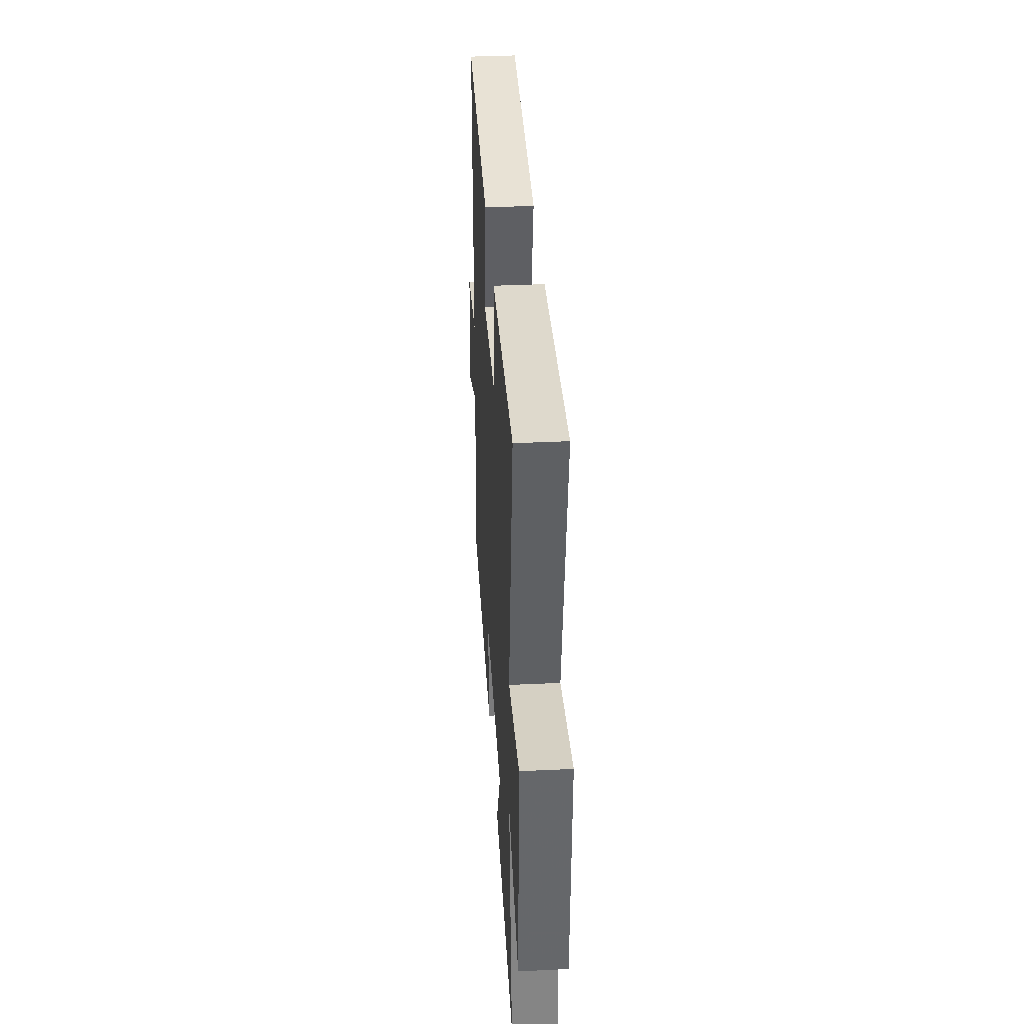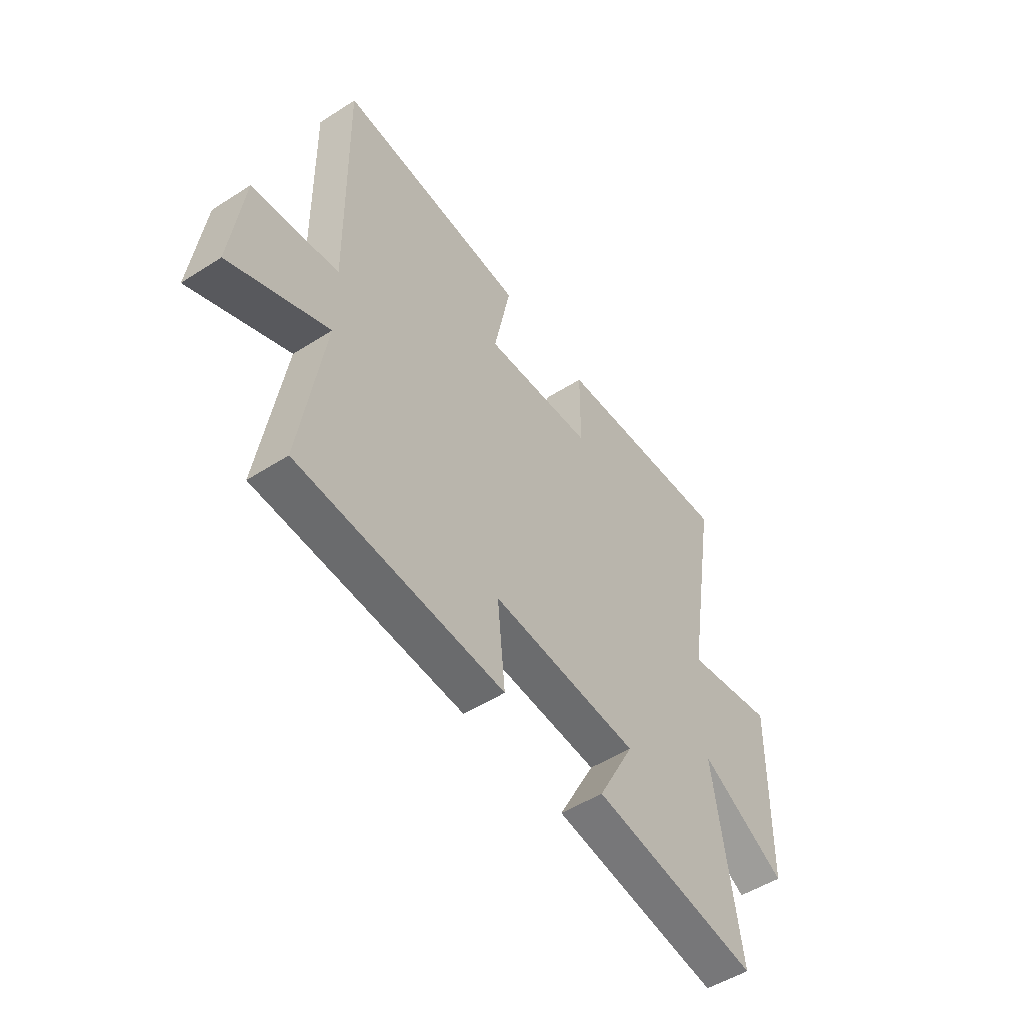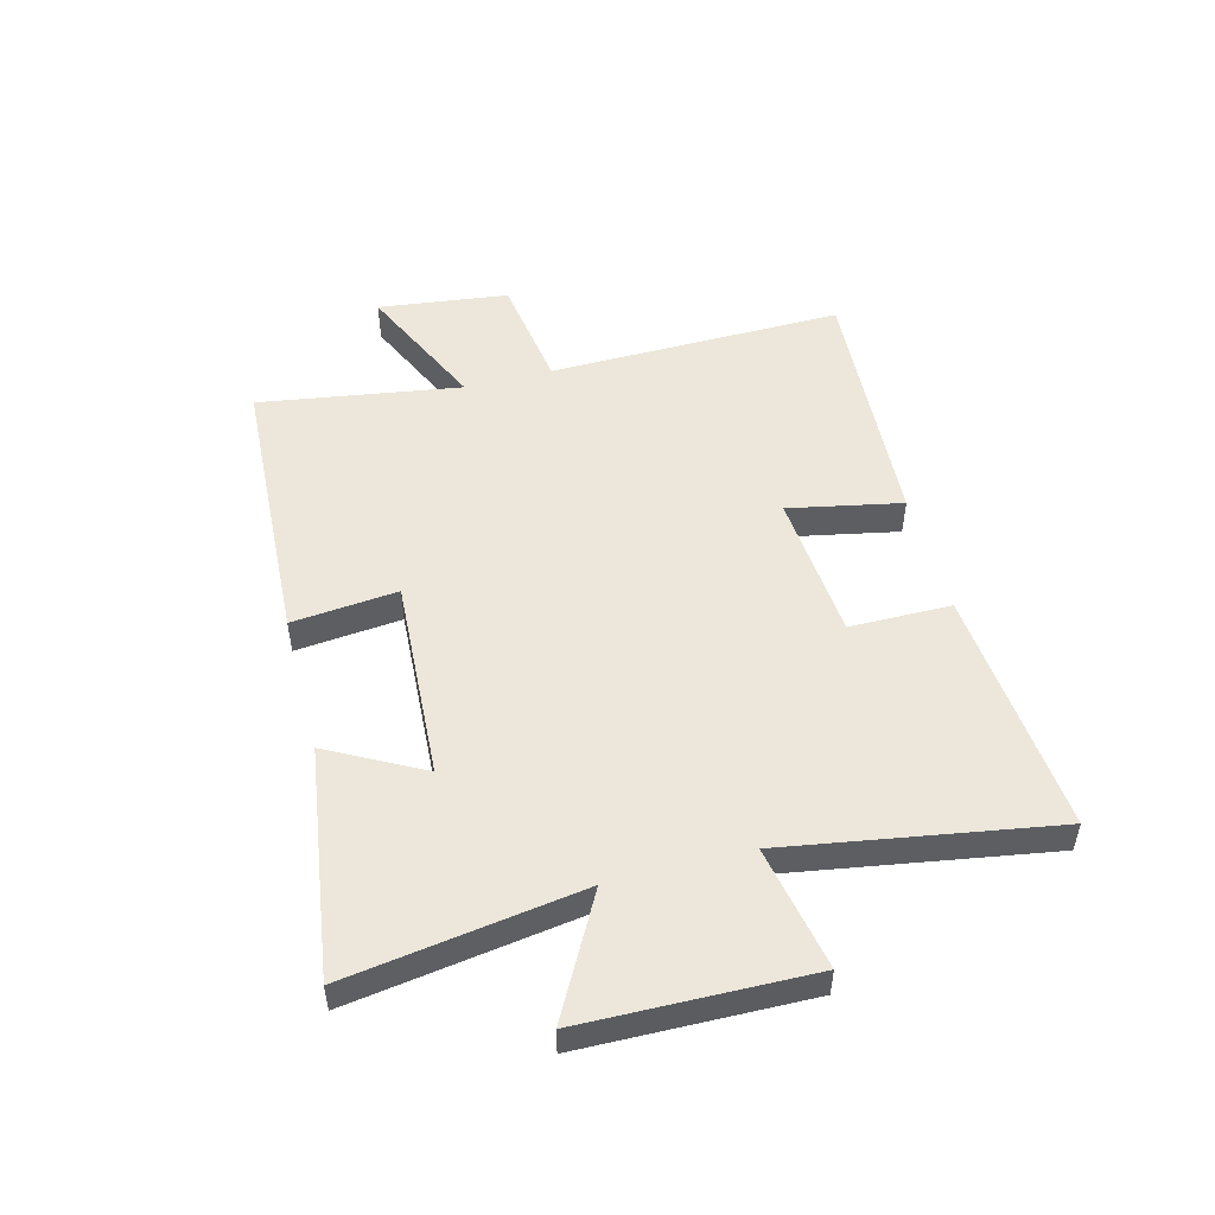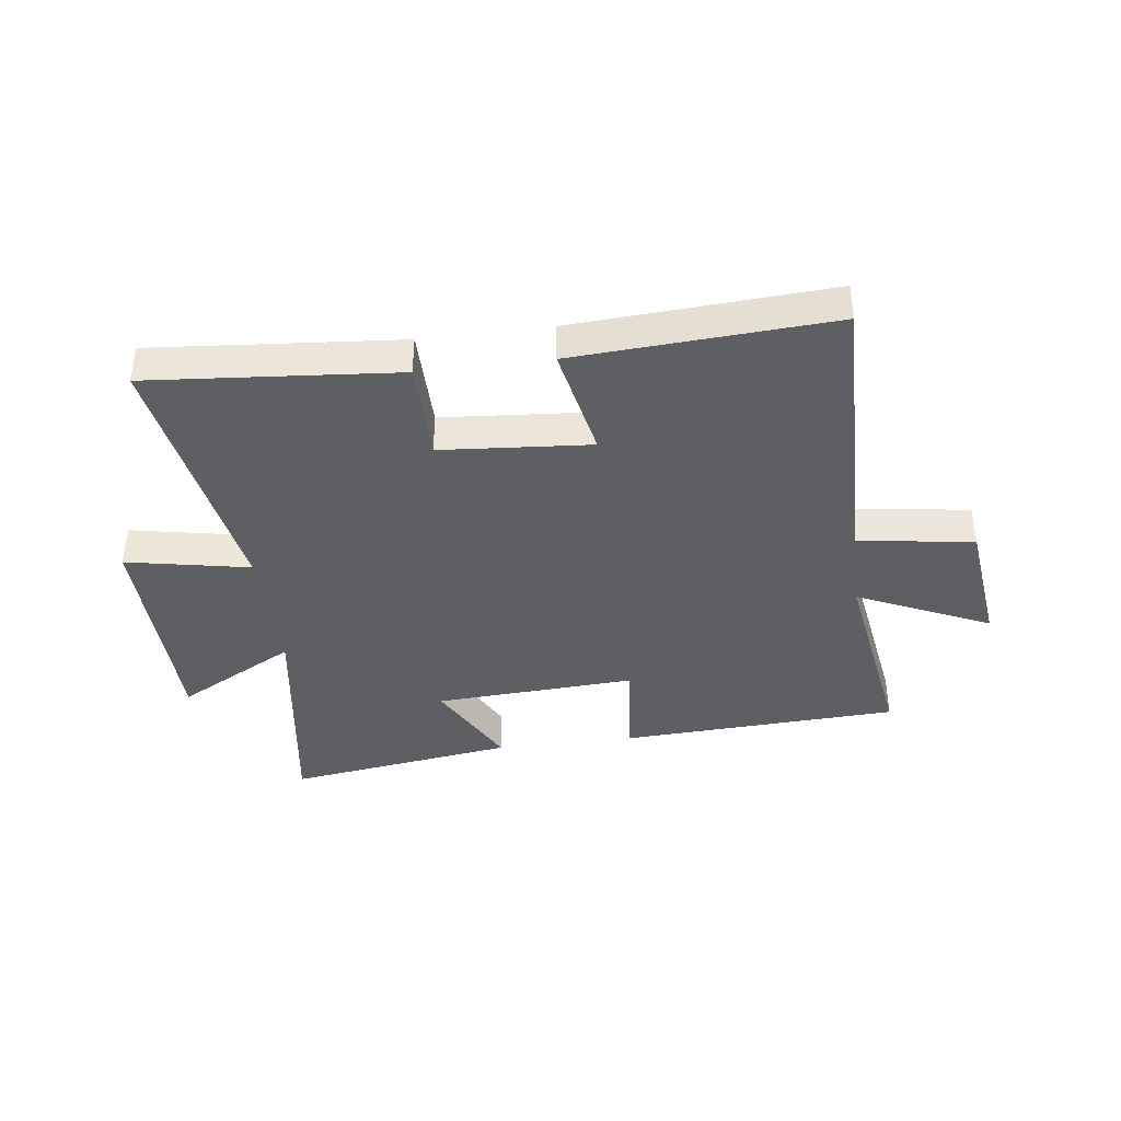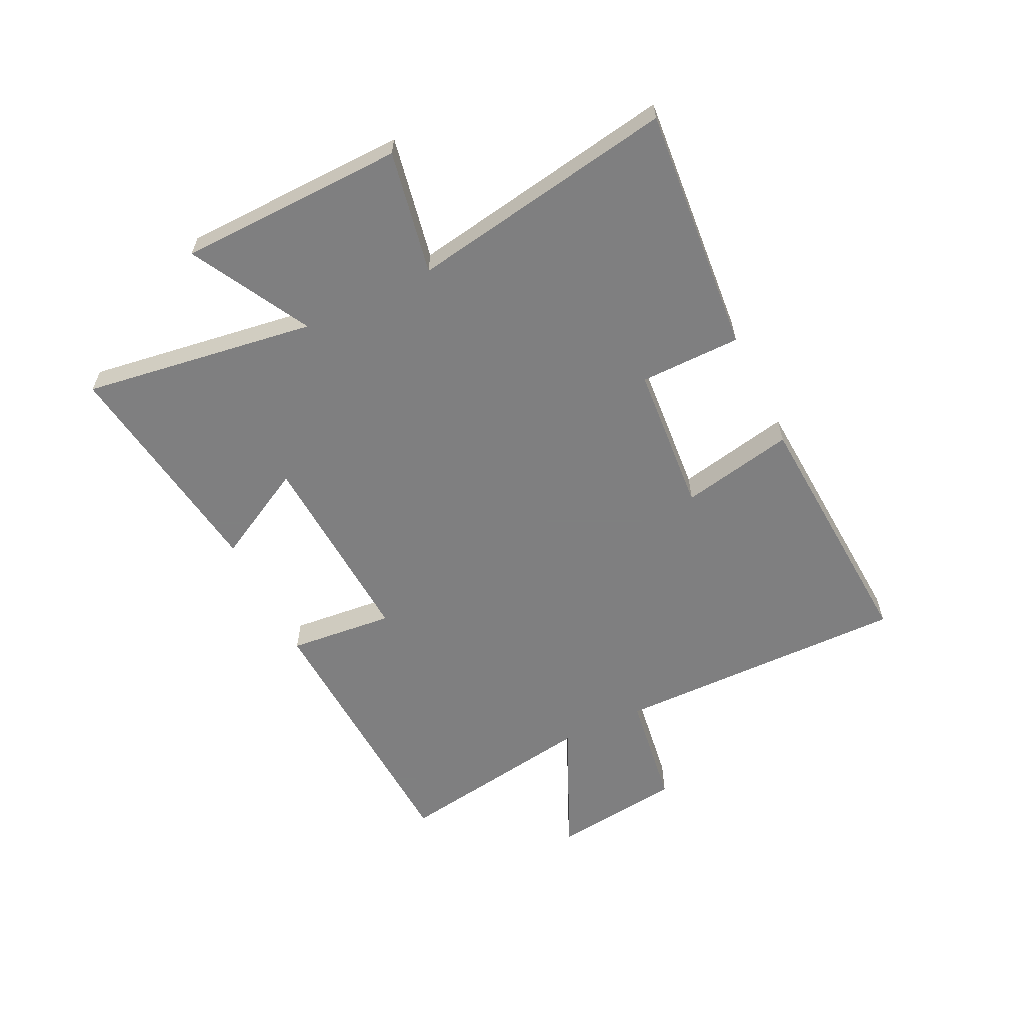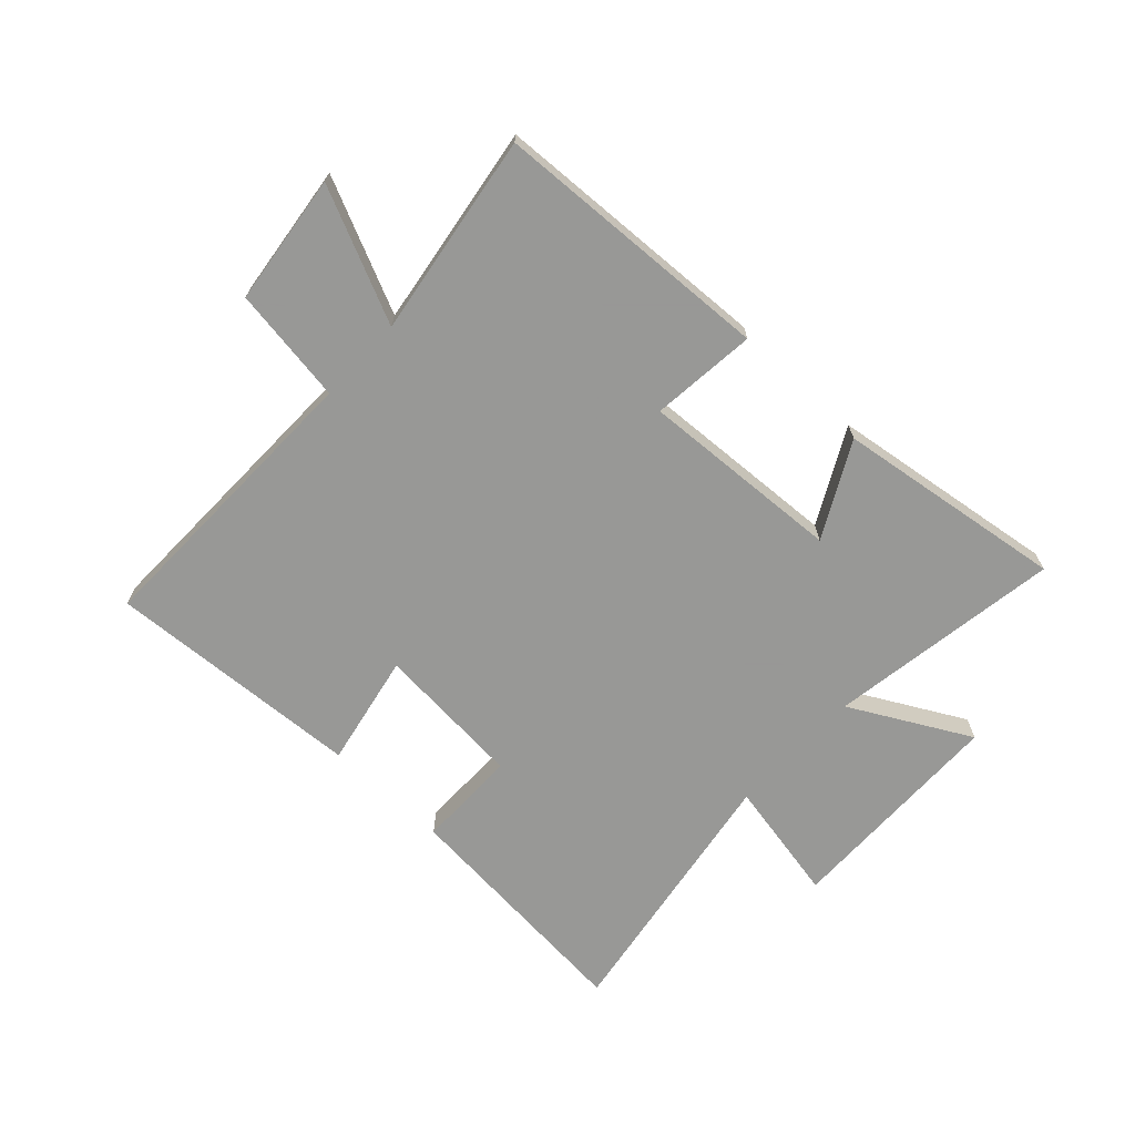
<metadata>
{"format":"obj","ext":"obj","renderer":"f3d","projection":"perspective","resolution":1024,"background":"white","views":[{"elev":37.1,"azim":-93.5,"up":"+Z"},{"elev":-51.1,"azim":124.9,"up":"+Z"},{"elev":51.0,"azim":-104.7,"up":"+Y"},{"elev":-39.5,"azim":7.3,"up":"+Y"},{"elev":-59.9,"azim":-64.0,"up":"+Y"},{"elev":-68.4,"azim":136.9,"up":"+Y"}]}
</metadata>
<code>
v 0.508 0.07 0.527
v 0.5 0.07 0.021
v 0.699 0.07 -0.008
v 0.727 0.07 -0.232
v 0.5 0.07 -0.129
v 0.554 0.07 -0.476
v 0.075 0.07 -0.5
v 0.093 0.07 -0.319
v -0.253 0.07 -0.339
v -0.167 0.07 -0.5
v -0.56 0.07 -0.557
v -0.5 0.07 -0.157
v -0.704 0.07 -0.268
v -0.712 0.07 0.12
v -0.5 0.07 0.079
v -0.576 0.07 0.536
v -0.151 0.07 0.5
v -0.15 0.07 0.326
v 0.106 0.07 0.306
v 0.067 0.07 0.5
v 0.508 0 0.527
v 0.5 0 0.021
v 0.699 0 -0.008
v 0.727 0 -0.232
v 0.5 0 -0.129
v 0.554 0 -0.476
v 0.075 0 -0.5
v 0.093 0 -0.319
v -0.253 0 -0.339
v -0.167 0 -0.5
v -0.56 0 -0.557
v -0.5 0 -0.157
v -0.704 0 -0.268
v -0.712 0 0.12
v -0.5 0 0.079
v -0.576 0 0.536
v -0.151 0 0.5
v -0.15 0 0.326
v 0.106 0 0.306
v 0.067 0 0.5
f 19 20 1 2
f 18 19 2
f 15 16 17 18
f 15 18 2
f 12 13 14 15
f 12 15 2 3
f 9 10 11 12
f 8 9 12 3
f 5 6 7 8
f 5 8 3
f 3 4 5
f 22 21 40 39
f 22 39 38
f 38 37 36 35
f 22 38 35
f 35 34 33 32
f 23 22 35 32
f 32 31 30 29
f 23 32 29 28
f 28 27 26 25
f 23 28 25
f 25 24 23
f 1 21 22 2
f 2 22 23 3
f 3 23 24 4
f 4 24 25 5
f 5 25 26 6
f 6 26 27 7
f 7 27 28 8
f 8 28 29 9
f 9 29 30 10
f 10 30 31 11
f 11 31 32 12
f 12 32 33 13
f 13 33 34 14
f 14 34 35 15
f 15 35 36 16
f 16 36 37 17
f 17 37 38 18
f 18 38 39 19
f 19 39 40 20
f 20 40 21 1

</code>
